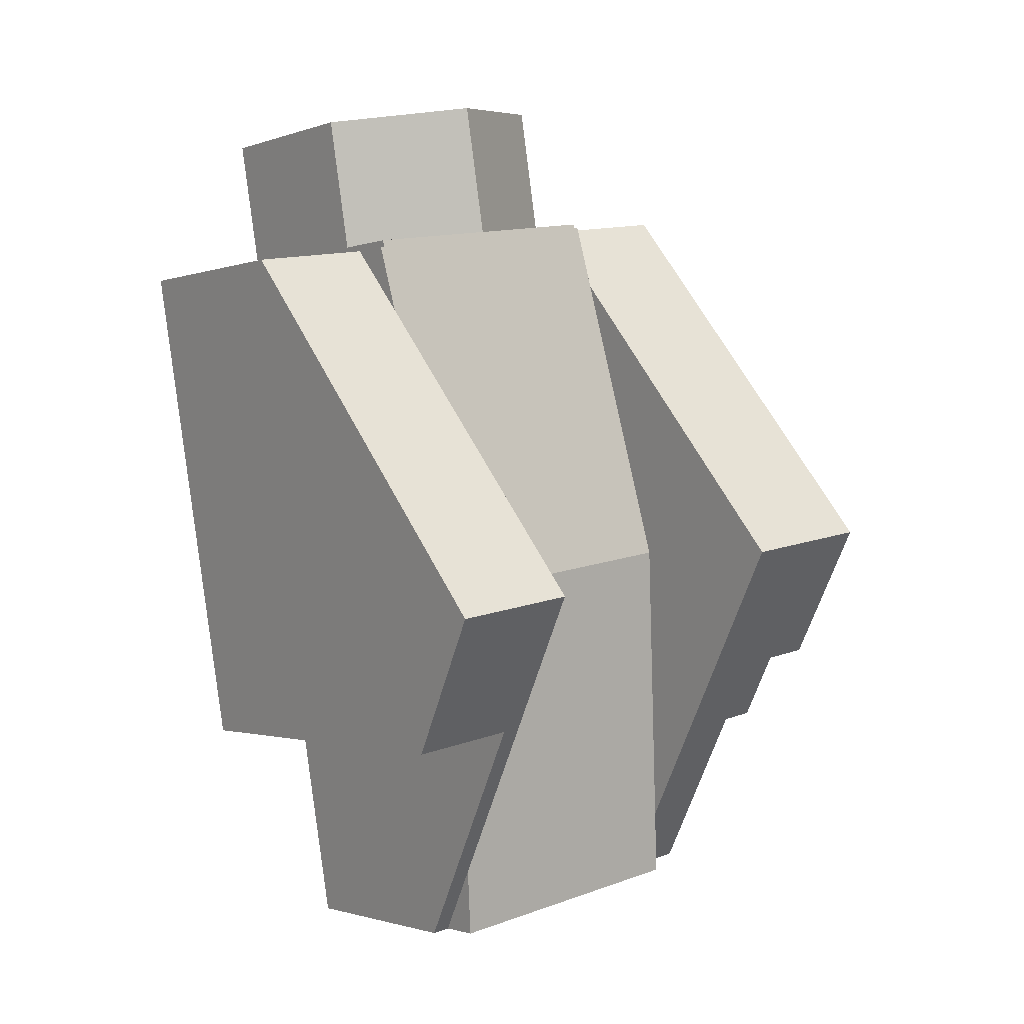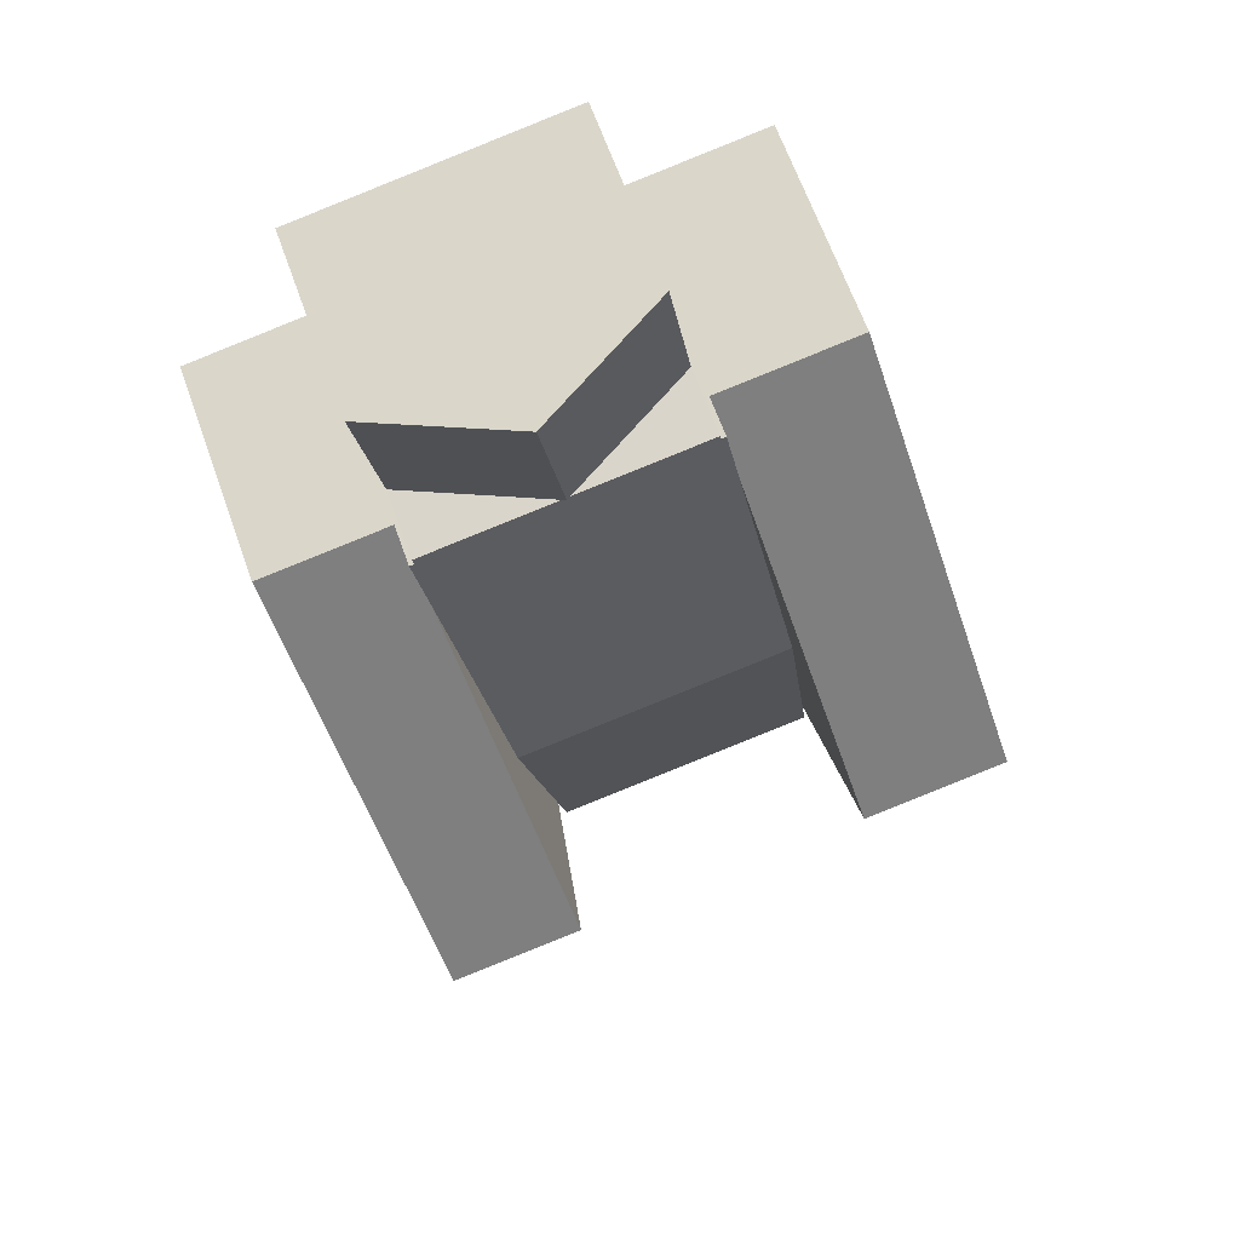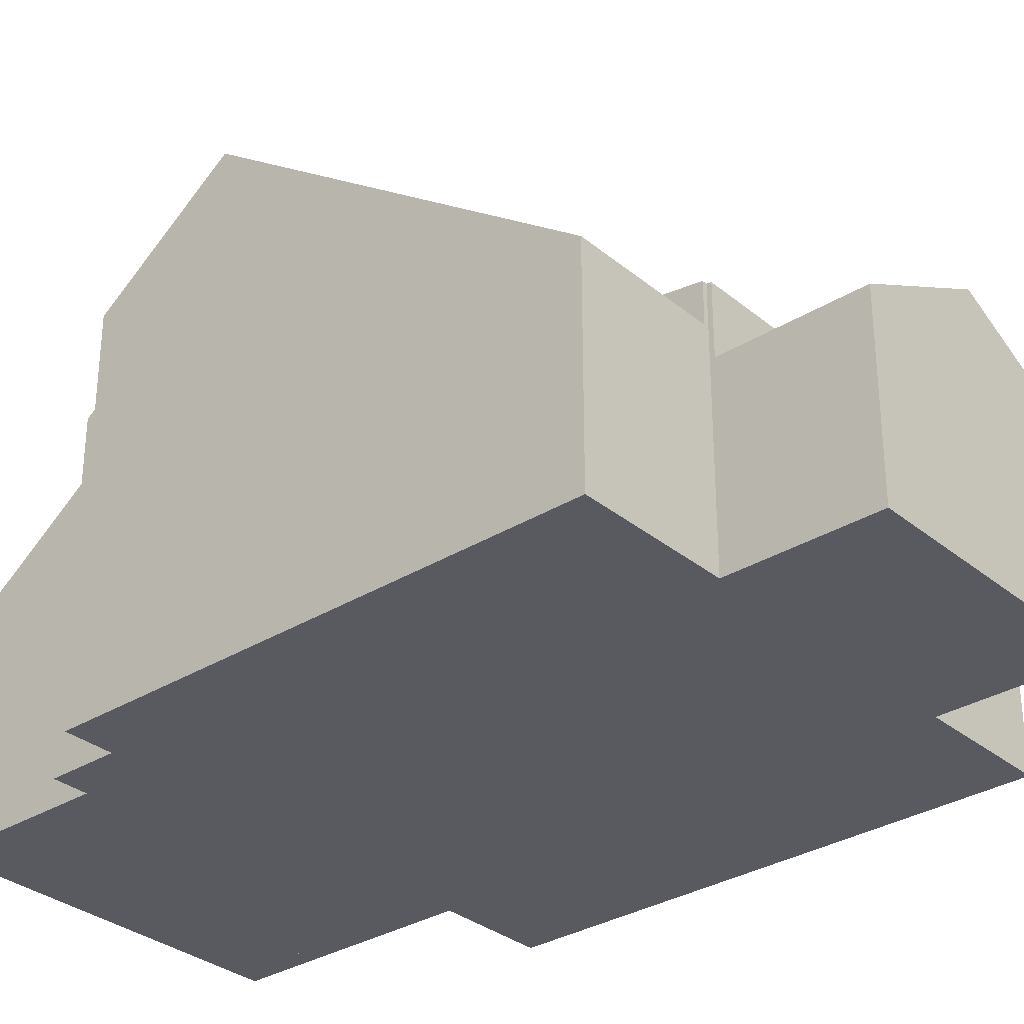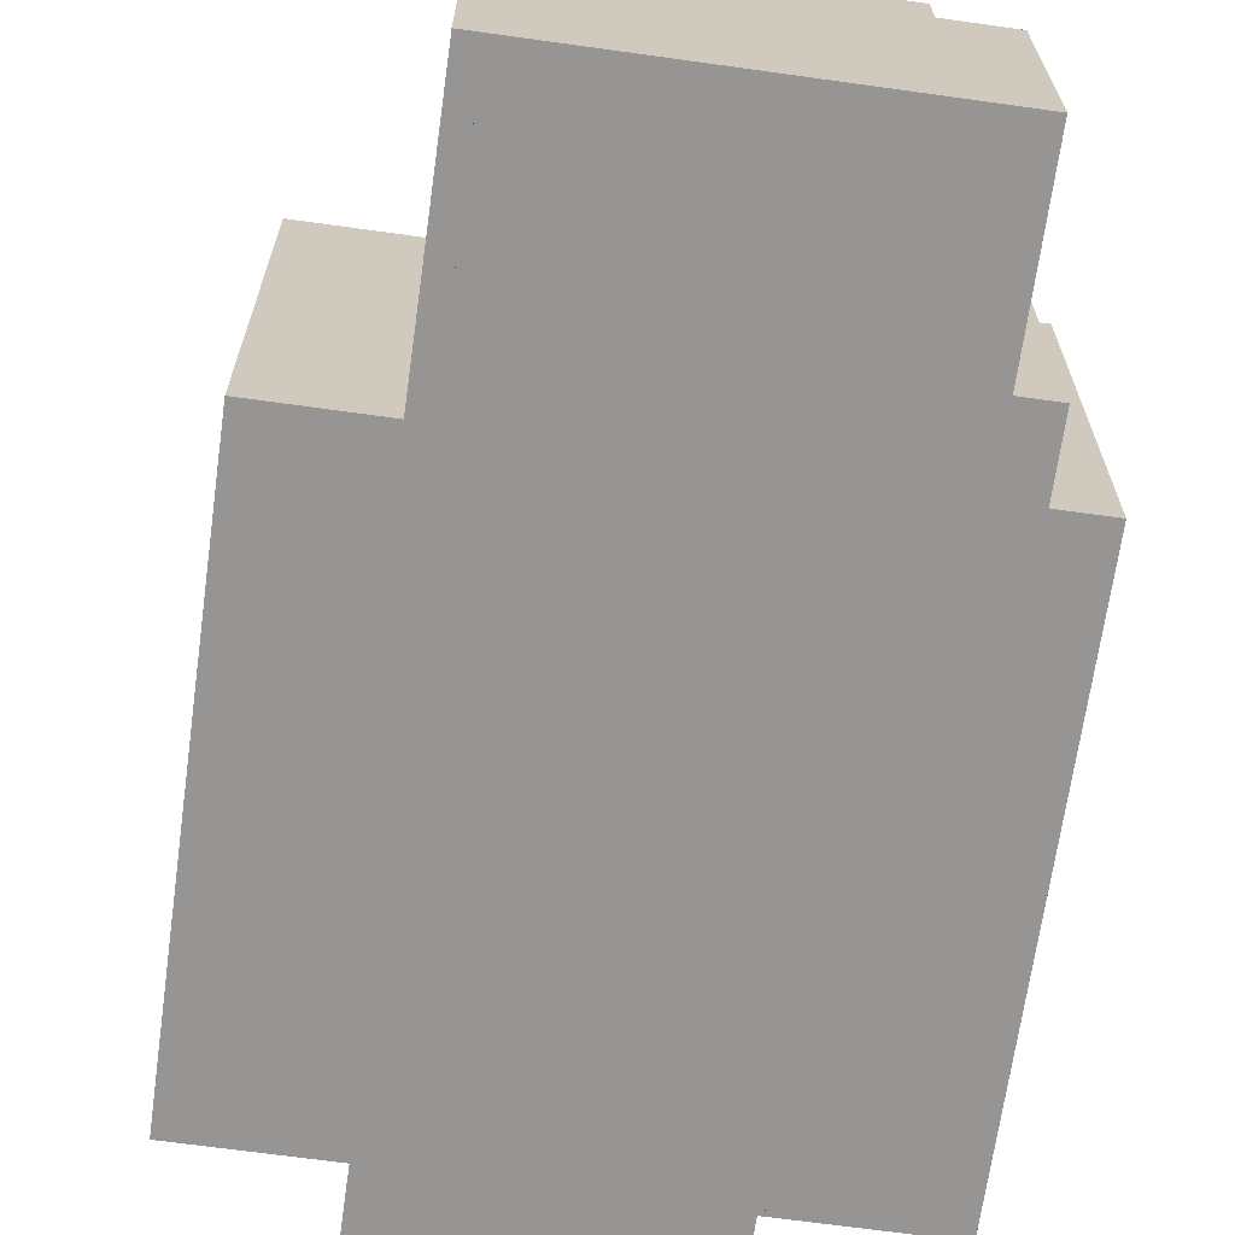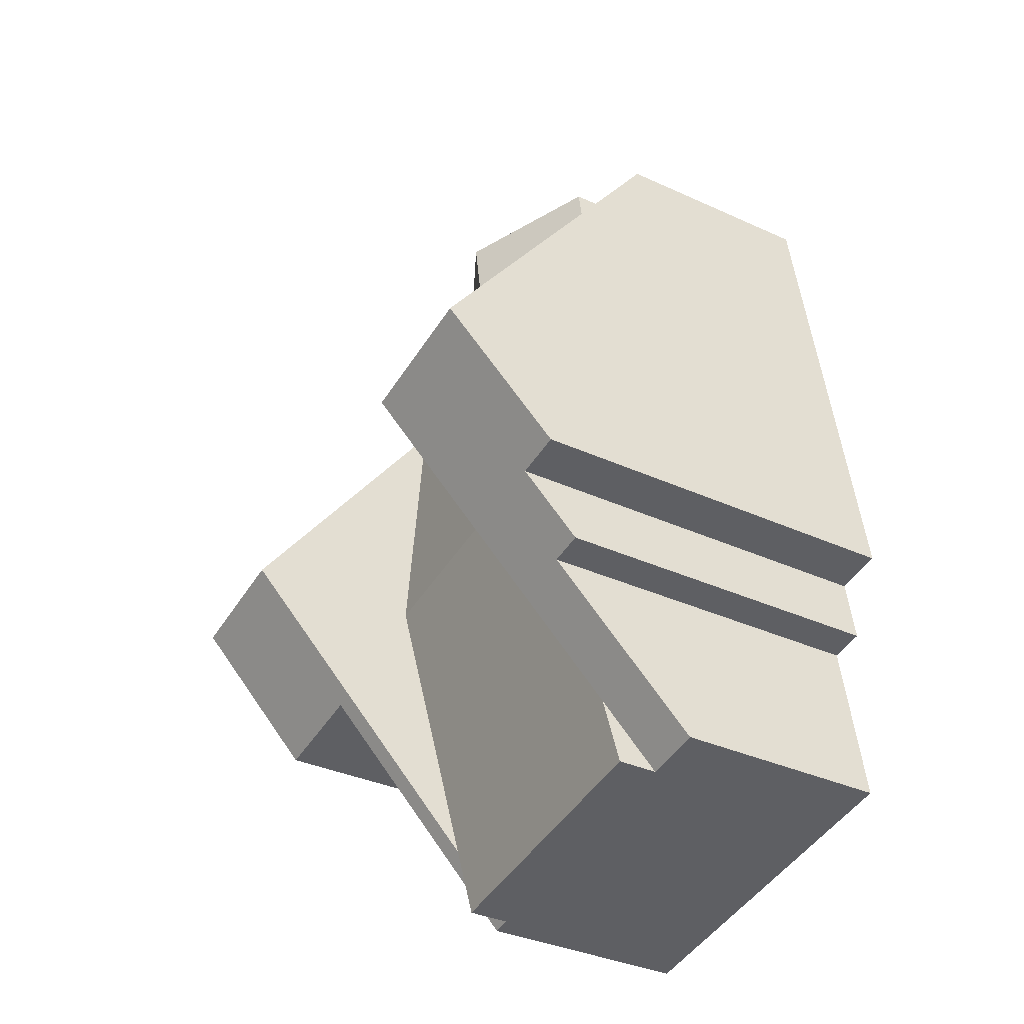
<metadata>
{"format":"obj","ext":"obj","renderer":"f3d","projection":"perspective","resolution":1024,"background":"white","views":[{"elev":-1.3,"azim":141.5,"up":"+Z"},{"elev":66.9,"azim":160.1,"up":"+Z"},{"elev":-31.9,"azim":-39.7,"up":"+Y"},{"elev":-67.6,"azim":-178.7,"up":"+Y"},{"elev":-35.5,"azim":-121.1,"up":"+Z"}]}
</metadata>
<code>
v  7.795 5.523 10.25
v  4.948 5.538 10.61
v  4.964 5.523 10.71
v  7.962 5.523 10.22
v  10.79 5.523 9.762
v  10.77 5.546 9.609
v  4.609 5.757 9.153
v  4.849 5.538 10.63
v  10.87 5.546 9.593
v  10.63 5.765 8.114
v  3.522 6.749 2.469
v  9.549 6.749 1.488
v  2.195 5.538 -5.691
v  8.471 5.765 -5.138
v  8.222 5.538 -6.671
v  2.435 5.757 -4.215
v  2.195 3.485e-16 -5.691
v  4.849 -6.508e-16 10.63
v  2.435 2.581e-16 -4.215
v  3.522 -1.512e-16 2.469
v  4.609 -5.605e-16 9.153
v  4.948 -6.498e-16 10.61
v  4.964 -6.559e-16 10.71
v  7.879 5.523 10.24
v  7.795 -6.276e-16 10.25
v  10.79 -5.978e-16 9.762
v  7.962 -6.26e-16 10.22
v  7.879 -6.268e-16 10.24
v  10.77 -5.884e-16 9.609
v  10.87 -5.874e-16 9.593
v  10.63 -4.968e-16 8.114
v  9.549 -9.111e-17 1.488
v  8.471 3.146e-16 -5.138
v  8.222 4.085e-16 -6.671
v  8.359 5.567 13.19
v  7.879 5.567 10.24
v  10.79 4.04 9.762
v  11.27 4.039 12.71
v  5.444 4.04 13.66
v  4.964 4.04 10.71
v  11.27 -7.784e-16 12.71
v  8.359 -8.075e-16 13.19
v  5.444 -8.365e-16 13.66
v  12.27 10.66 1.045
v  10.87 4.674 9.593
v  13.59 4.673 9.15
v  9.549 10.66 1.488
v  8.222 4.633 -6.671
v  9.469 8.426 -1.601
v  8.633 4.633 -6.738
v  11.78 8.426 -1.978
v  13.59 -5.603e-16 9.15
v  12.27 -6.399e-17 1.045
v  11.78 1.211e-16 -1.978
v  9.469 9.803e-17 -1.601
v  8.633 4.126e-16 -6.738
v  0.482 10.69 2.963
v  3.522 10.69 2.469
v  0 8.504 5.207e-16
v  1.028 8.504 -0.167
v  1.534 7.429 -1.744
v  0.792 7.429 -1.623
v  0.925 4.667 -5.484
v  2.195 4.667 -5.691
v  4.849 4.668 10.63
v  1.809 4.668 11.12
v  0.925 3.358e-16 -5.484
v  1.534 1.068e-16 -1.744
v  0.792 9.938e-17 -1.623
v  1.028 1.023e-17 -0.167
v  0 0 0
v  1.809 -6.81e-16 11.12
v  0.482 -1.814e-16 2.963
g defaultobject
f 1 2 3
f 2 1 4
f 2 4 5
f 2 5 6
f 2 7 8
f 7 2 6
f 7 6 9
f 7 9 10
f 7 10 11
f 11 10 12
f 13 14 15
f 14 13 12
f 12 13 11
f 11 13 16
f 16 7 11
f 7 16 13
f 7 13 8
f 8 13 17
f 8 17 18
f 18 17 19
f 18 19 20
f 18 20 21
f 22 3 2
f 3 22 23
f 18 2 8
f 2 18 22
f 23 1 3
f 1 23 24
f 24 23 4
f 4 23 5
f 5 23 25
f 5 25 26
f 26 25 27
f 27 25 28
f 29 9 6
f 9 29 30
f 5 29 6
f 29 5 26
f 30 10 9
f 10 30 12
f 12 30 31
f 12 31 32
f 12 32 14
f 14 32 33
f 14 33 15
f 15 33 34
f 34 13 15
f 13 34 17
f 27 29 26
f 29 27 31
f 31 27 32
f 32 27 25
f 32 25 23
f 32 23 33
f 33 23 22
f 33 22 18
f 33 18 21
f 33 21 20
f 33 20 34
f 34 20 17
f 17 20 19
f 31 30 29
f 35 4 36
f 4 35 37
f 37 35 38
f 39 1 40
f 1 39 35
f 1 35 36
f 35 41 38
f 41 35 39
f 41 39 42
f 42 39 43
f 38 26 37
f 26 38 41
f 26 4 37
f 4 26 36
f 36 26 1
f 1 26 40
f 40 26 27
f 40 27 25
f 40 25 23
f 25 27 28
f 23 39 40
f 39 23 43
f 42 26 41
f 26 42 43
f 26 43 28
f 28 43 23
f 26 28 27
f 28 23 25
f 44 45 46
f 45 44 10
f 10 44 47
f 48 49 50
f 49 48 14
f 49 14 47
f 49 47 44
f 44 51 49
f 10 30 45
f 30 10 47
f 30 47 14
f 30 14 31
f 31 14 32
f 32 14 48
f 32 48 33
f 33 48 34
f 30 46 45
f 46 30 52
f 52 44 46
f 44 52 53
f 44 53 51
f 51 53 54
f 55 50 49
f 50 55 56
f 54 49 51
f 49 54 55
f 56 48 50
f 48 56 34
f 33 55 32
f 55 33 56
f 56 33 34
f 30 53 52
f 53 30 31
f 53 31 32
f 53 32 54
f 54 32 55
f 57 58 59
f 60 59 58
f 16 60 58
f 61 60 16
f 62 60 61
f 63 61 16
f 64 63 16
f 65 57 66
f 57 65 7
f 57 7 58
f 16 17 64
f 17 16 58
f 17 58 7
f 17 7 19
f 19 7 20
f 20 7 65
f 20 65 21
f 21 65 18
f 17 63 64
f 63 17 67
f 68 62 61
f 62 68 69
f 70 59 60
f 59 70 71
f 63 68 61
f 68 63 67
f 62 70 60
f 70 62 69
f 59 66 57
f 66 59 71
f 66 71 72
f 72 71 73
f 72 65 66
f 65 72 18
f 19 67 17
f 67 19 68
f 68 19 20
f 68 20 69
f 69 20 70
f 70 20 71
f 71 20 73
f 73 20 21
f 73 21 72
f 72 21 18

</code>
